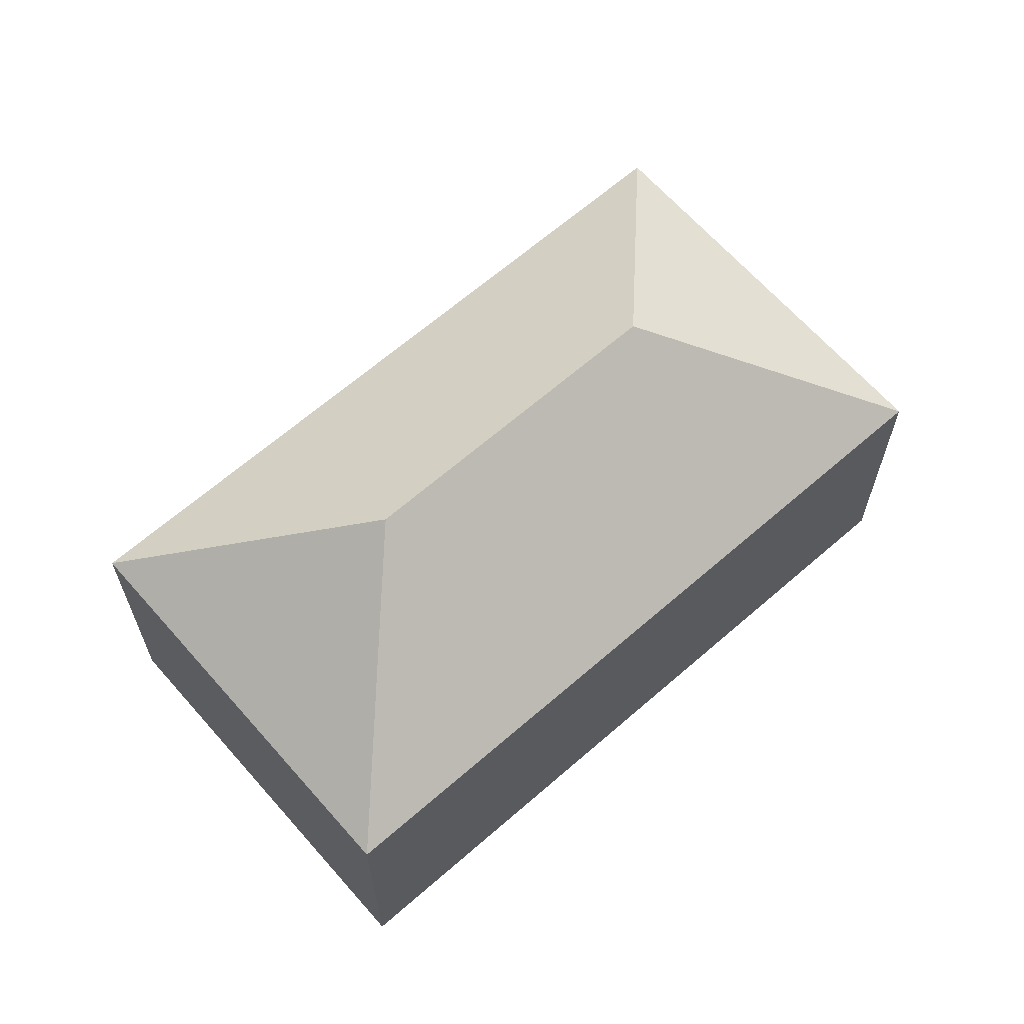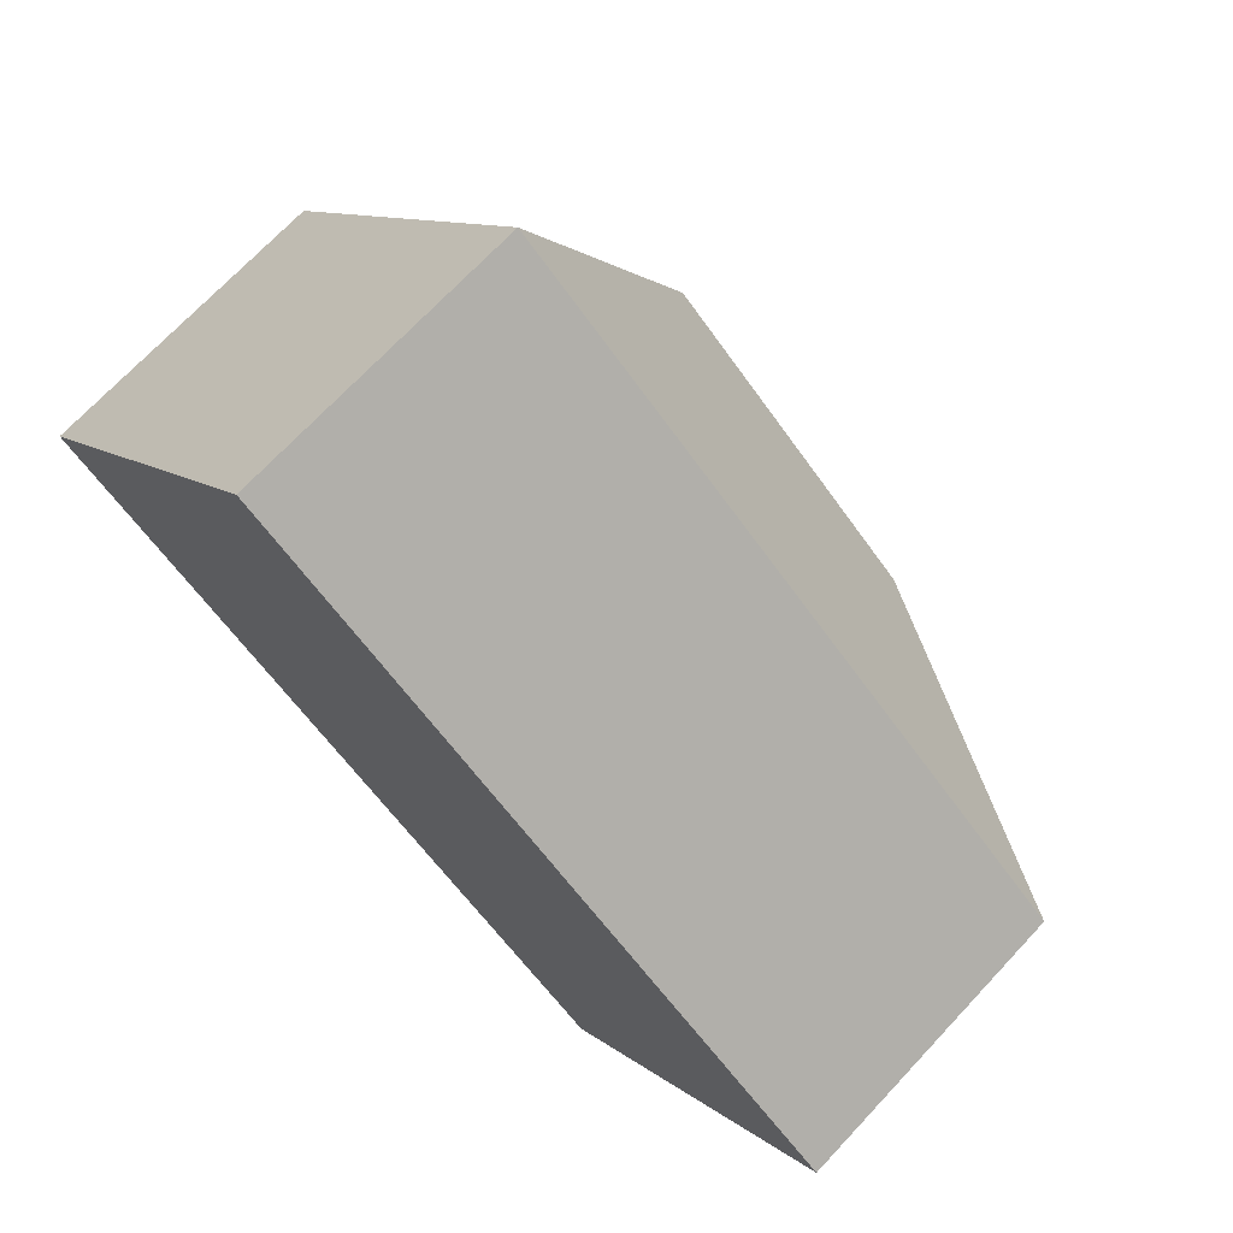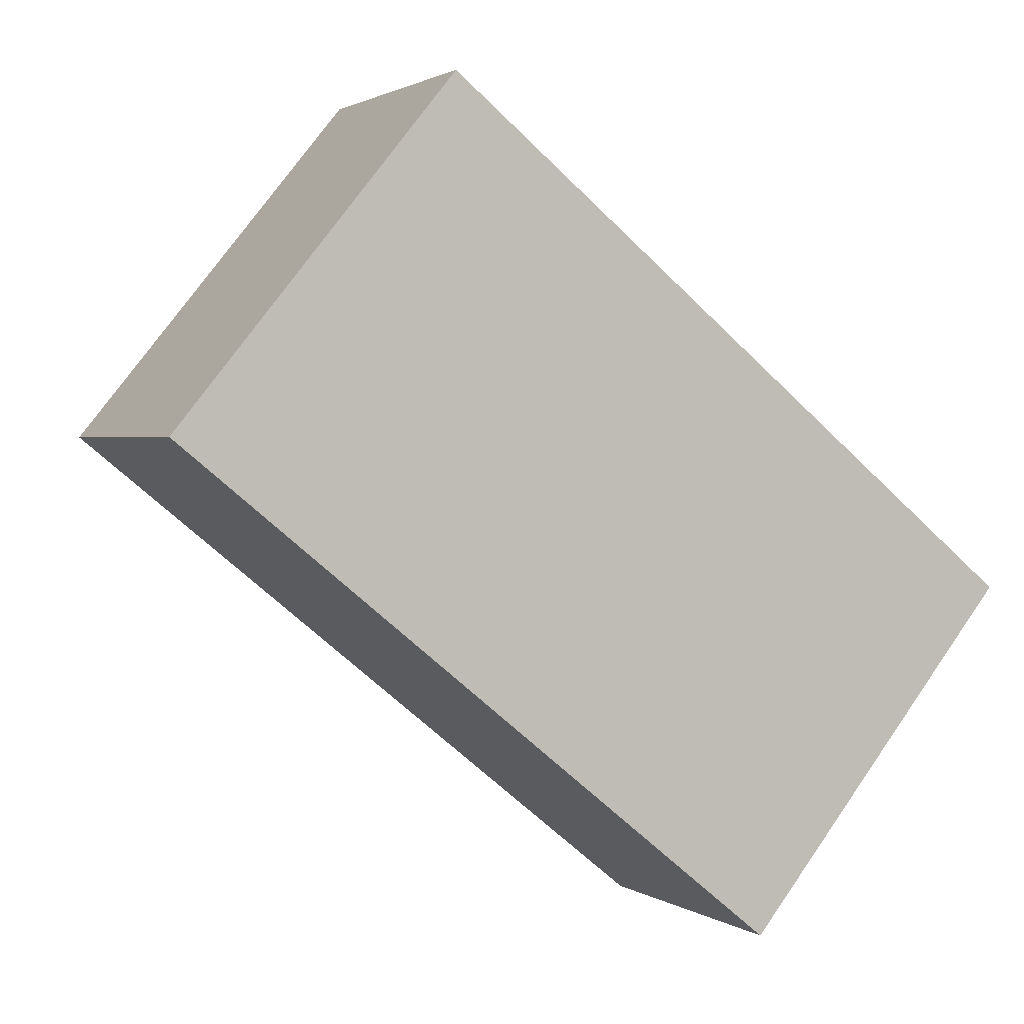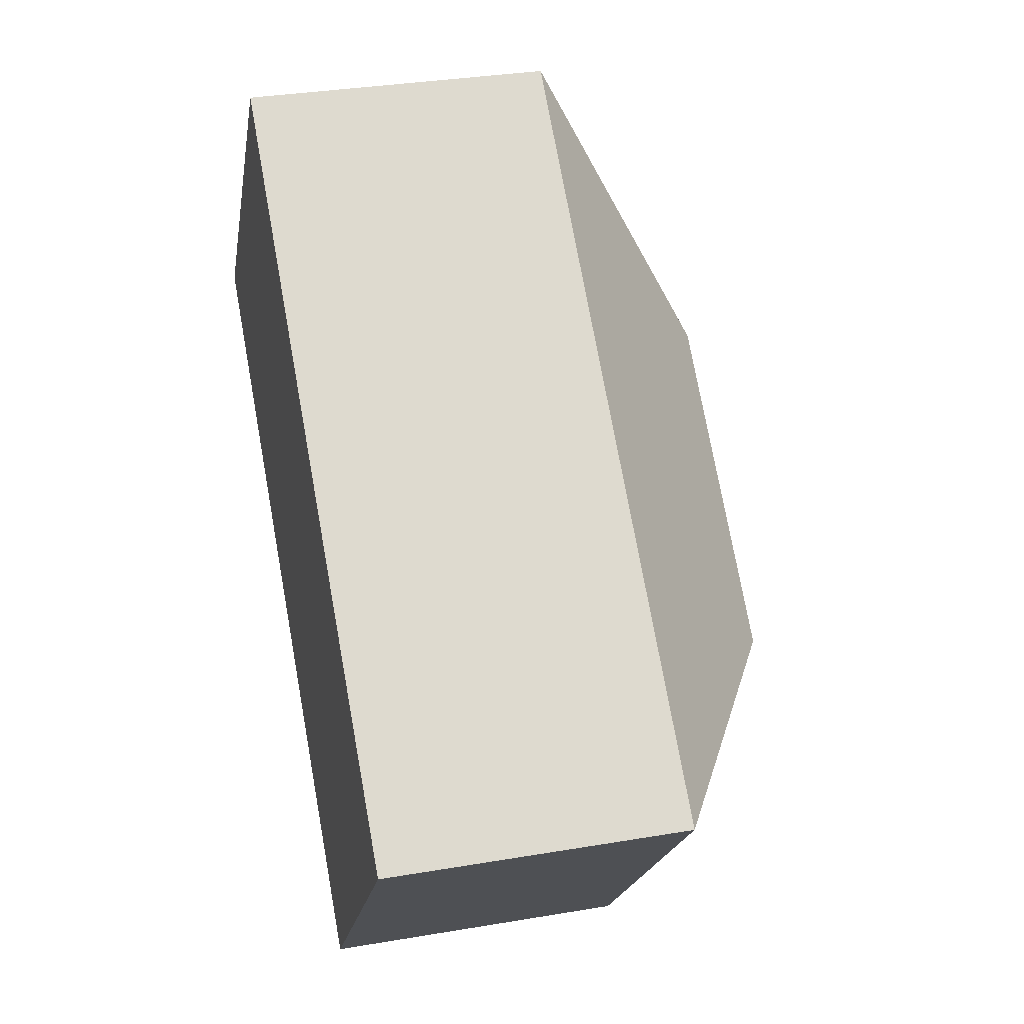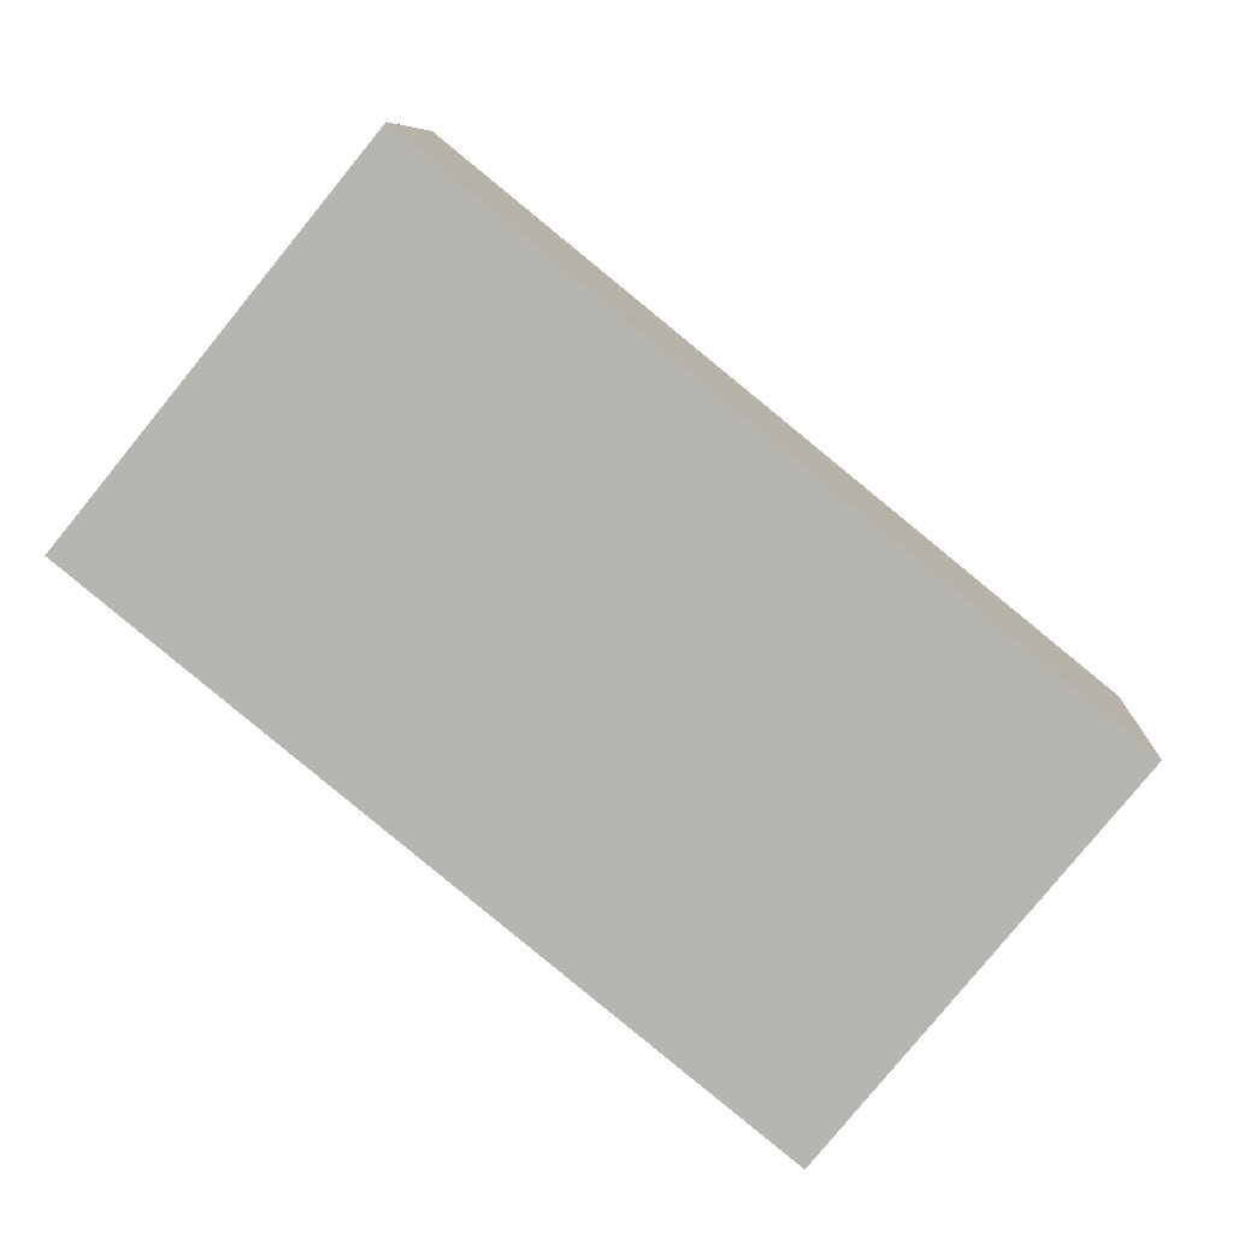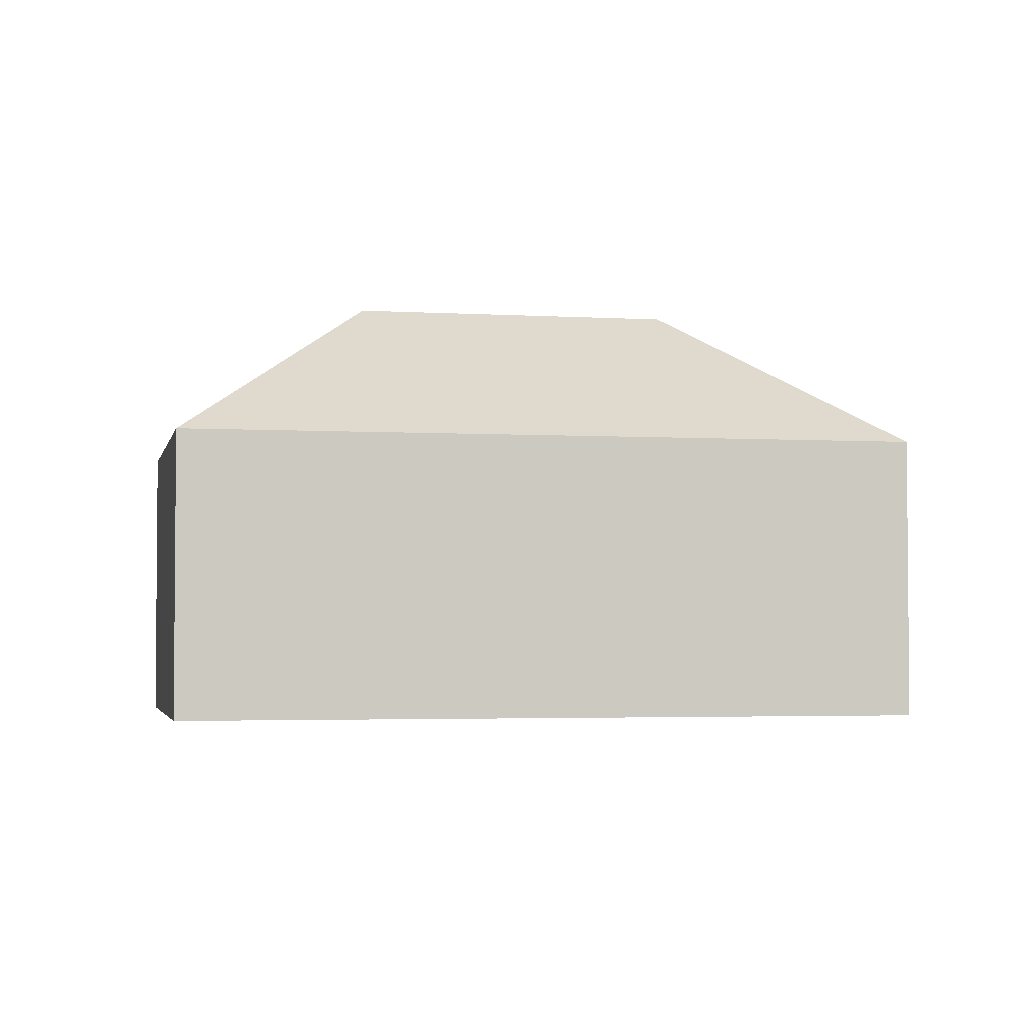
<metadata>
{"format":"obj","ext":"obj","renderer":"f3d","projection":"perspective","resolution":1024,"background":"white","views":[{"elev":65.0,"azim":-2.1,"up":"+Y"},{"elev":70.7,"azim":43.1,"up":"+Z"},{"elev":1.7,"azim":-25.5,"up":"+Z"},{"elev":33.1,"azim":76.8,"up":"+Z"},{"elev":8.2,"azim":3.3,"up":"+Z"},{"elev":-3.2,"azim":-152.4,"up":"+Y"}]}
</metadata>
<code>
v  13.32 10.49 -4.325
v  20.45 6.828 -3.598
v  14.05 6.828 -11.45
v  19.66 6.828 -2.953
v  6.398 6.828 7.852
v  7.125 10.49 0.727
v  0 6.828 4.181e-16
v  6.192 6.828 7.599
v  6.398 -4.808e-16 7.852
v  6.192 -4.653e-16 7.599
v  0 0 0
v  19.66 1.808e-16 -2.953
v  20.45 2.203e-16 -3.598
v  14.05 7.011e-16 -11.45
g defaultobject
f 1 2 3
f 1 4 2
f 4 1 5
f 5 1 6
f 6 3 7
f 3 6 1
f 8 6 7
f 6 8 5
f 8 9 5
f 9 8 7
f 9 7 10
f 10 7 11
f 9 4 5
f 4 9 12
f 4 12 2
f 2 12 13
f 13 3 2
f 3 13 14
f 14 7 3
f 7 14 11
f 12 14 13
f 14 12 11
f 11 12 10
f 10 12 9

</code>
